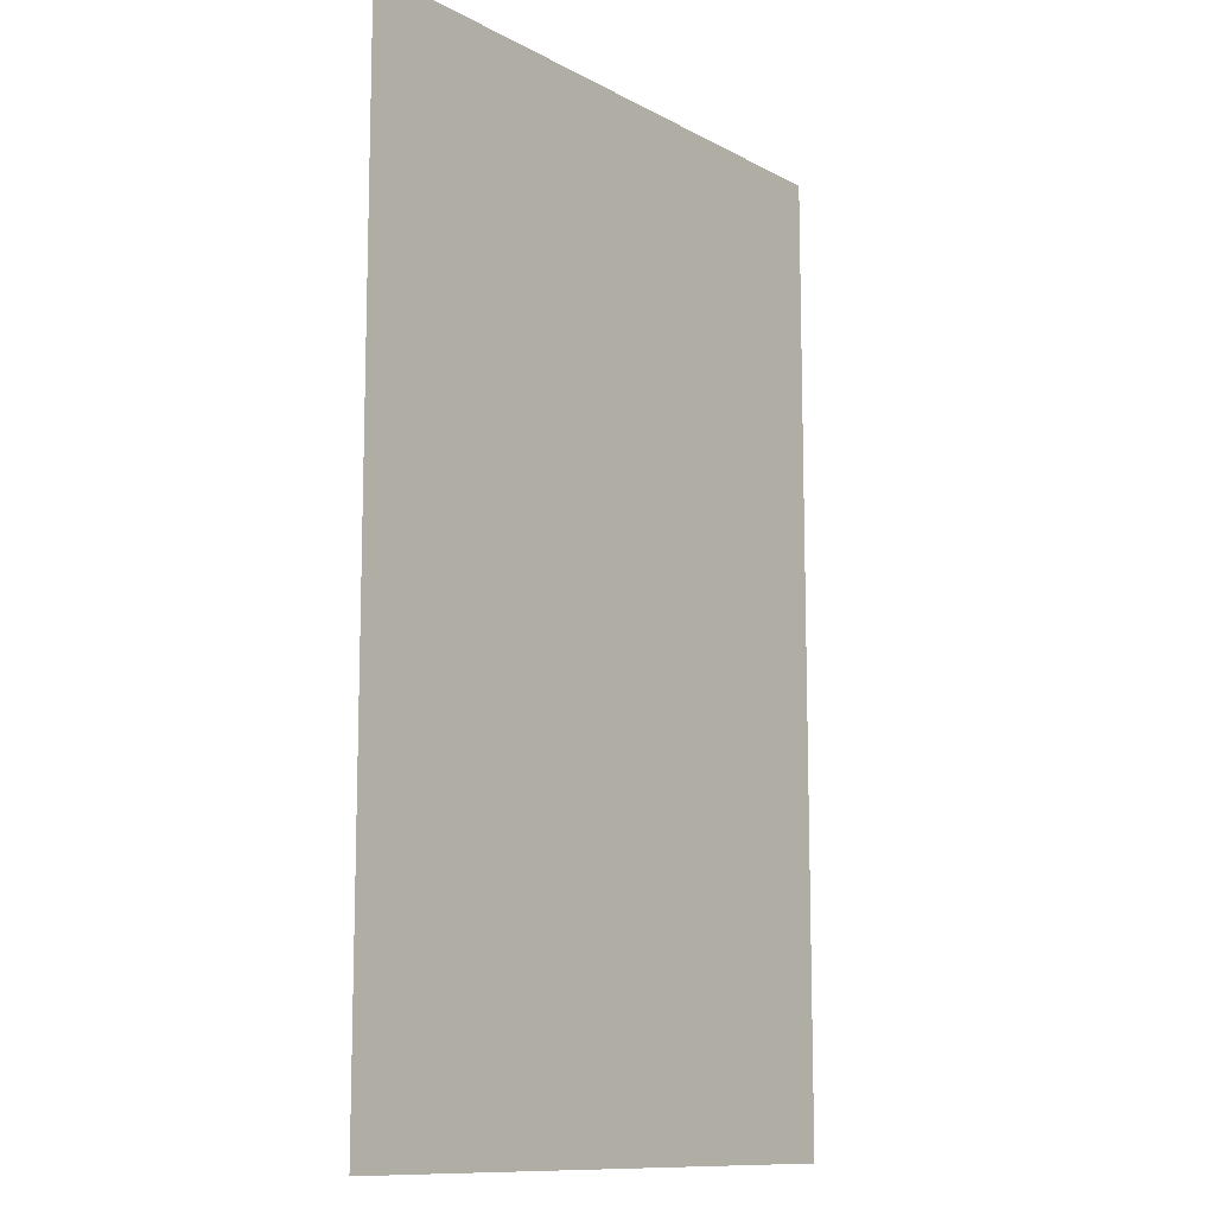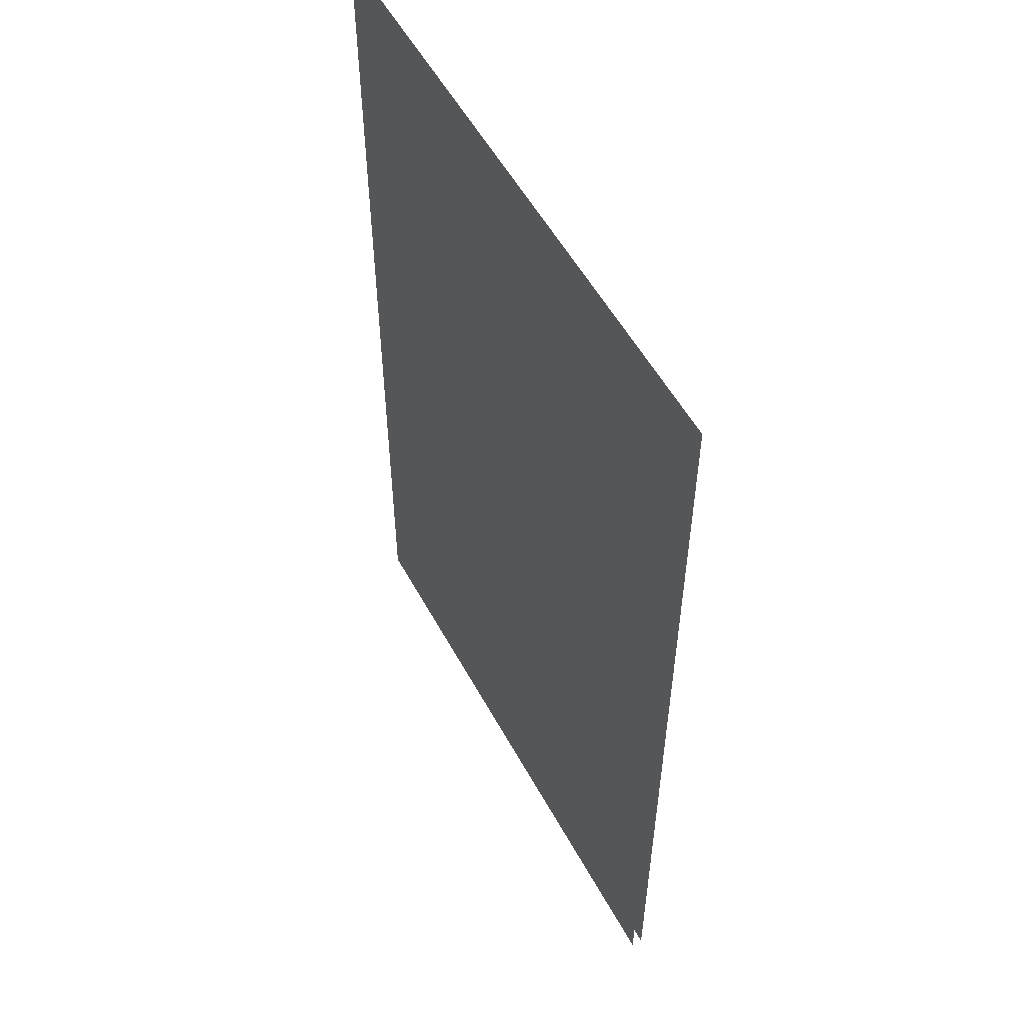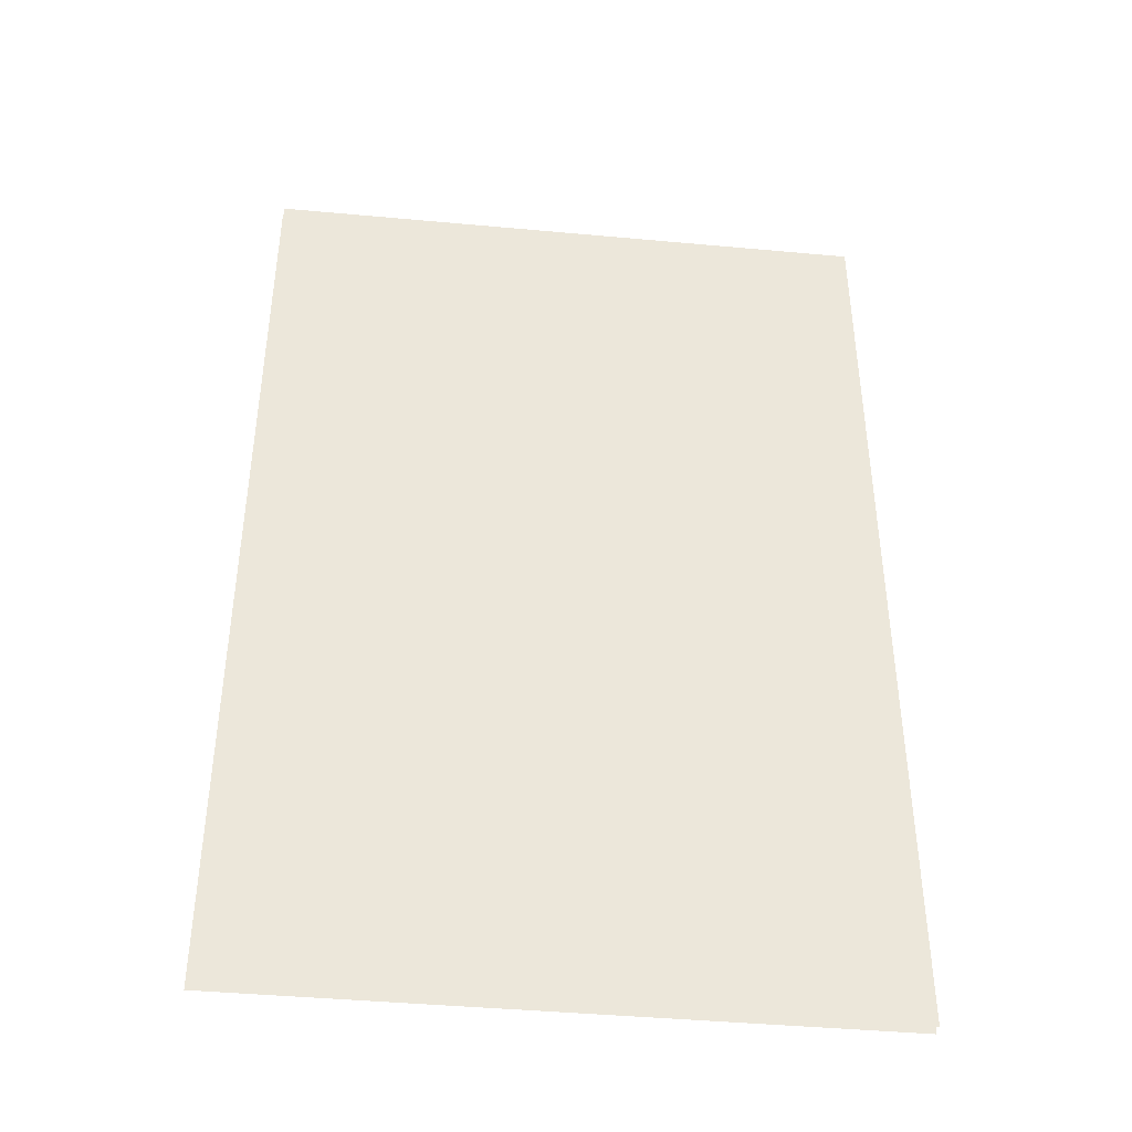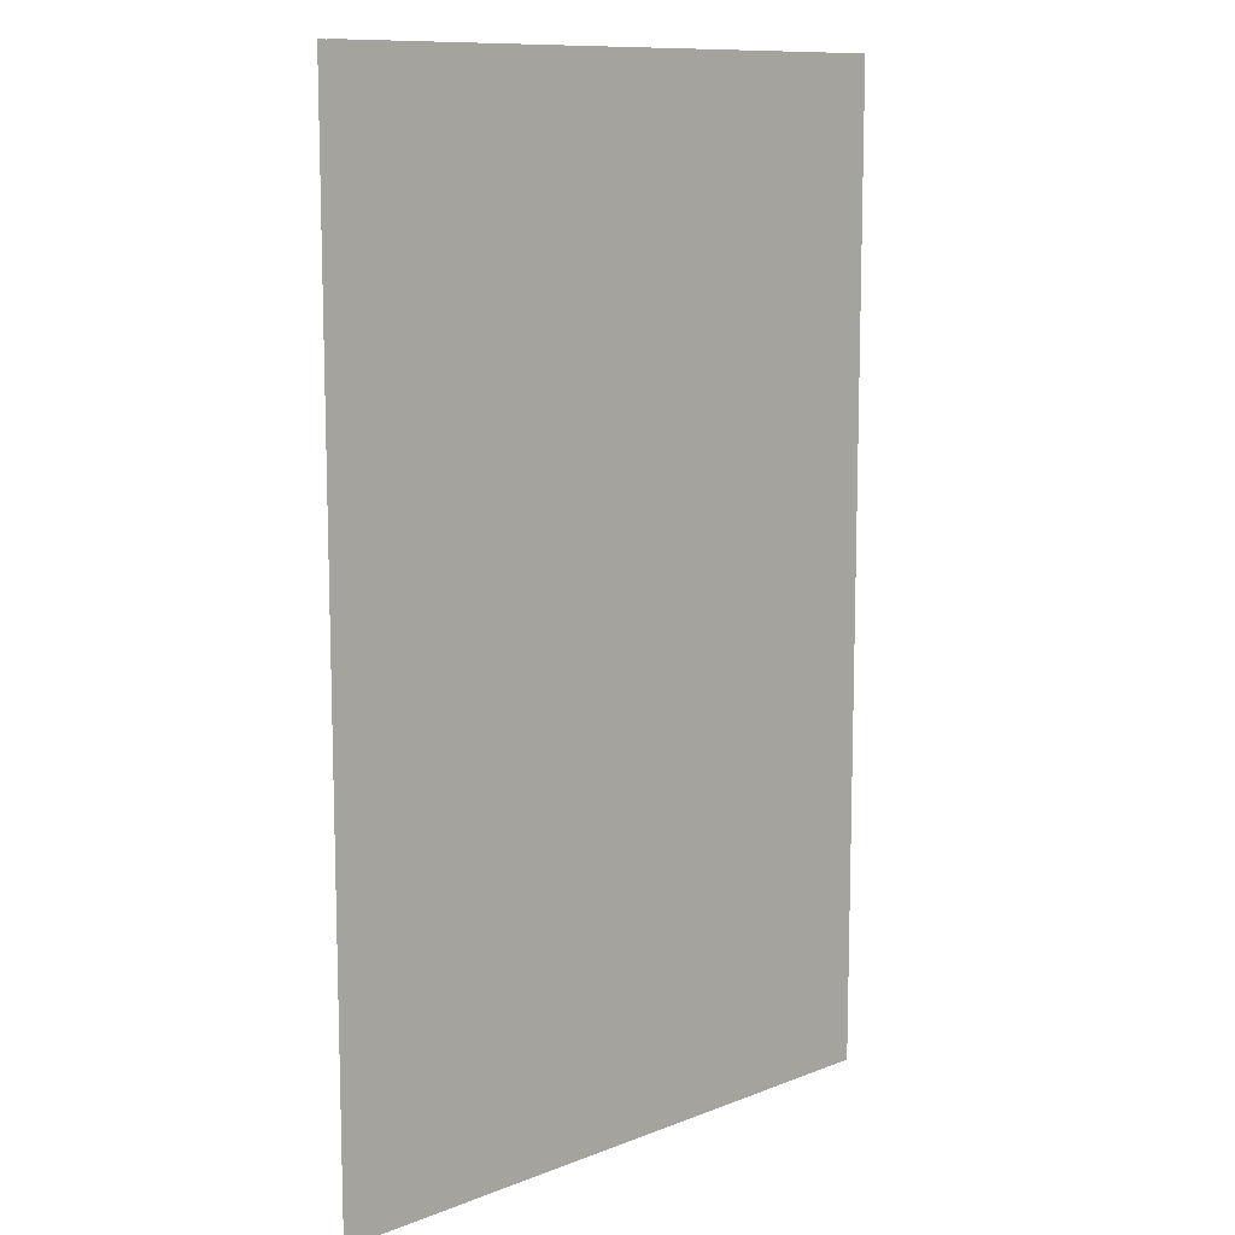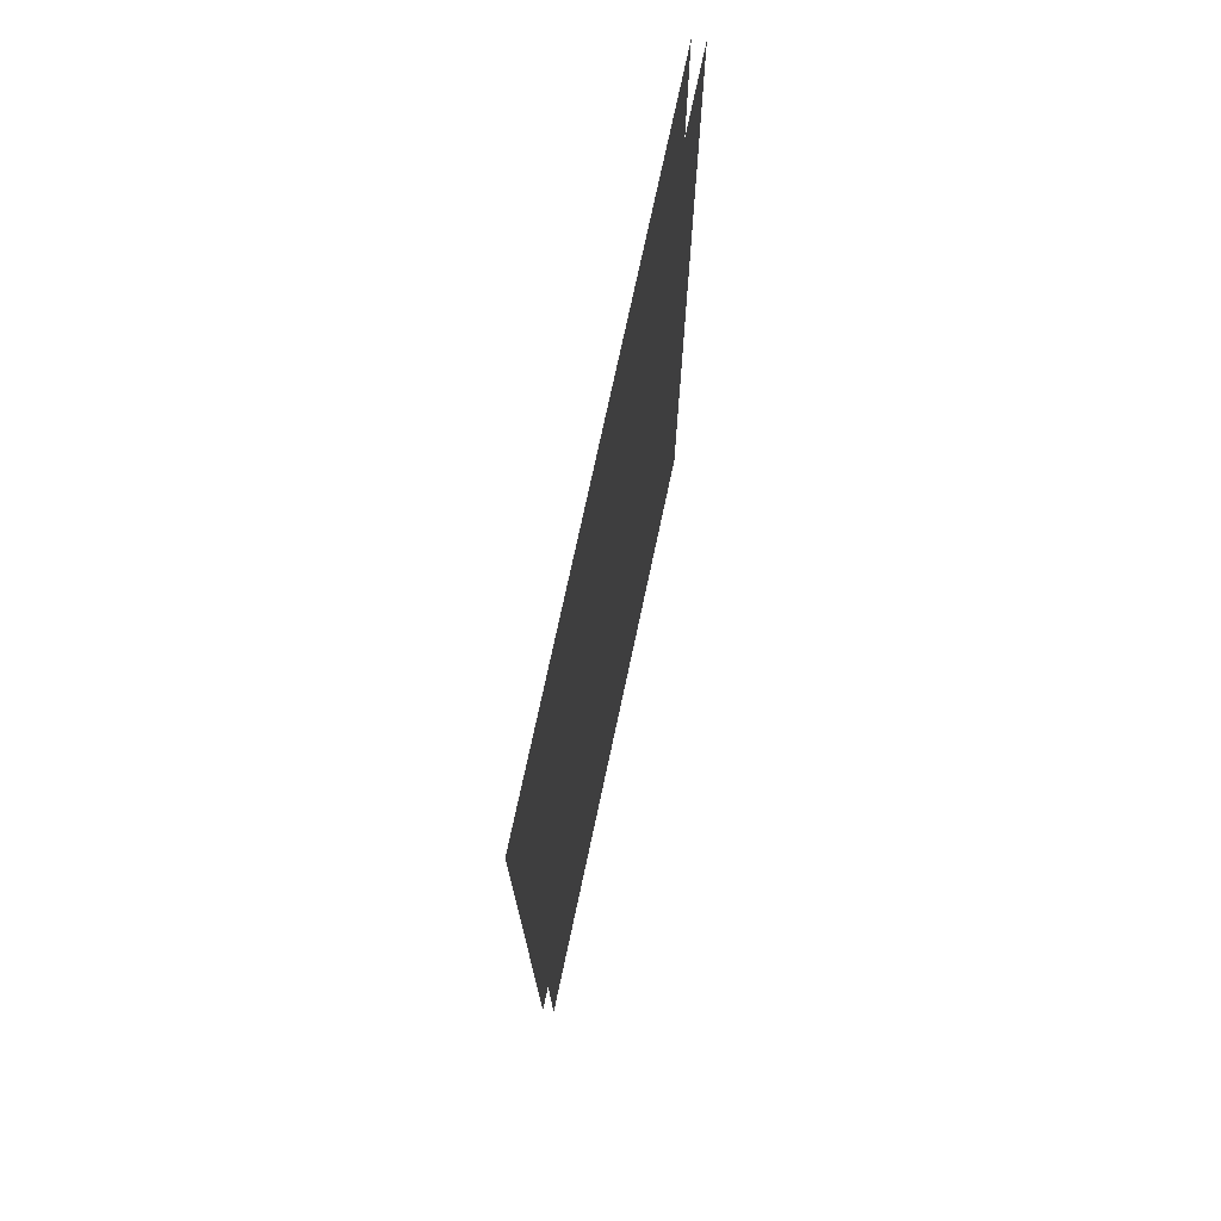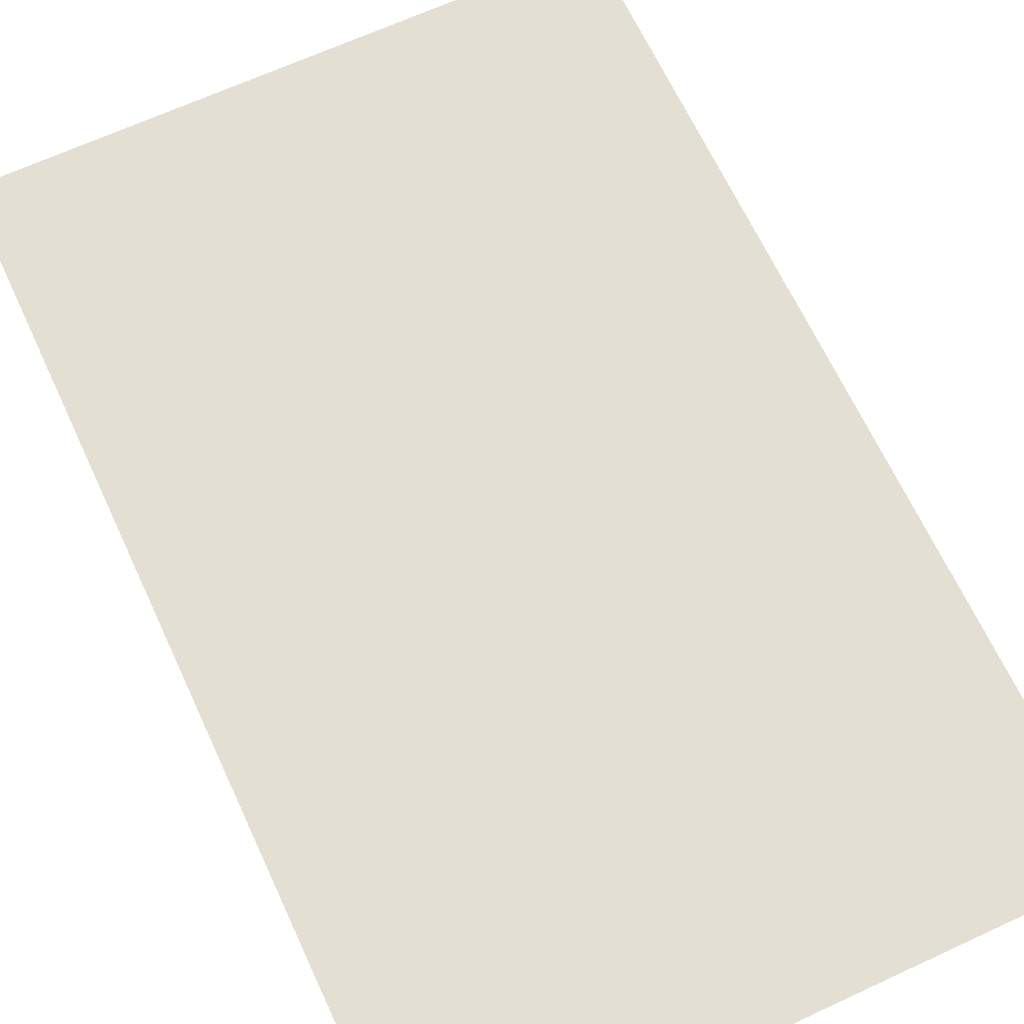
<metadata>
{"format":"obj","ext":"obj","renderer":"f3d","projection":"perspective","resolution":1024,"background":"white","views":[{"elev":-11.4,"azim":-51.8,"up":"+Y"},{"elev":54.7,"azim":-118.2,"up":"+Y"},{"elev":-42.3,"azim":173.7,"up":"+Y"},{"elev":11.0,"azim":-43.6,"up":"+Y"},{"elev":75.1,"azim":-77.9,"up":"+Y"},{"elev":66.5,"azim":155.1,"up":"+Z"}]}
</metadata>
<code>
g tokyo_3018_bridge_glass_06
v 1.109 1.75 0.02044
v 1.109 -1.75 0.02044
v -1.109 -1.75 0.02044
v -1.109 1.75 0.02044
v 1.104 1.75 -0.02044
v -1.109 1.75 -0.02044
v -1.109 -1.75 -0.02044
v 1.104 -1.75 -0.02044
g tokyo_3018_bridge_glass_06_0
f 3 2 1
f 4 3 1
f 7 6 5
f 8 7 5

</code>
